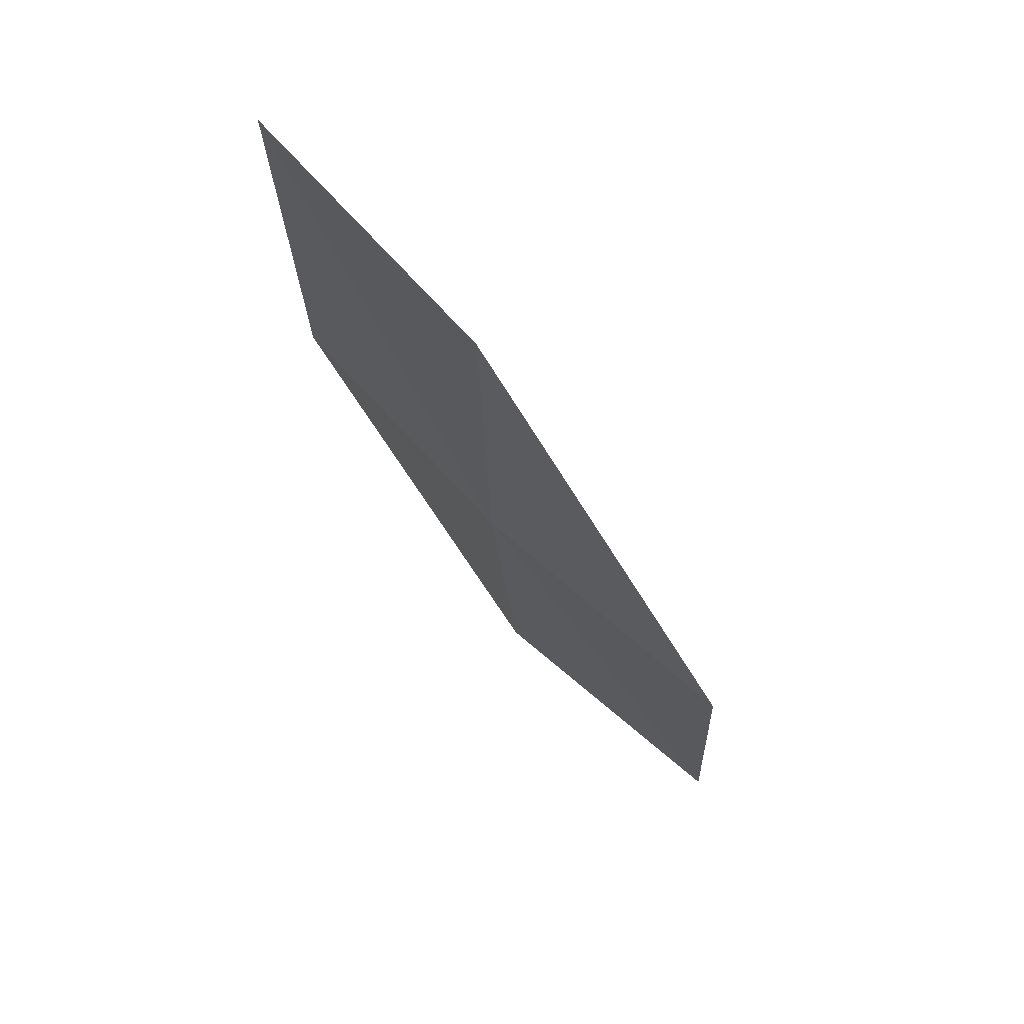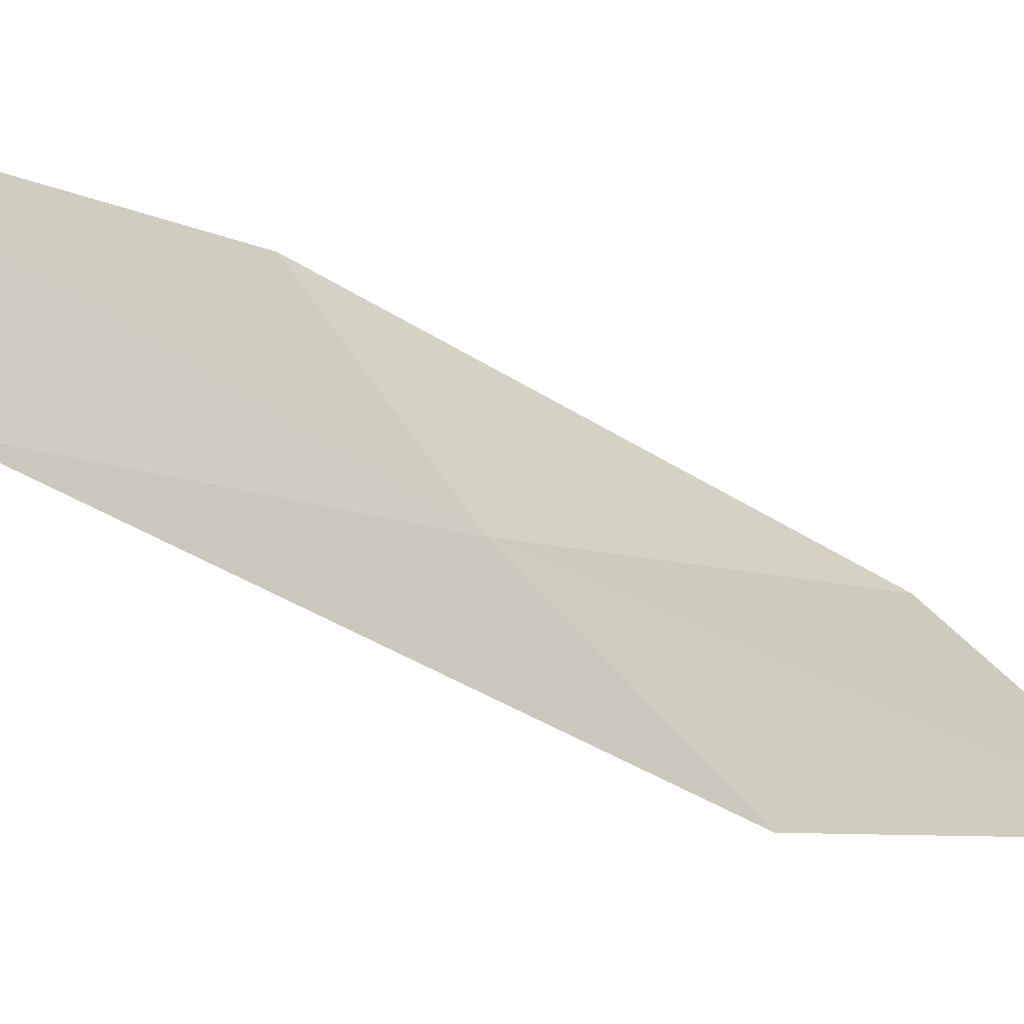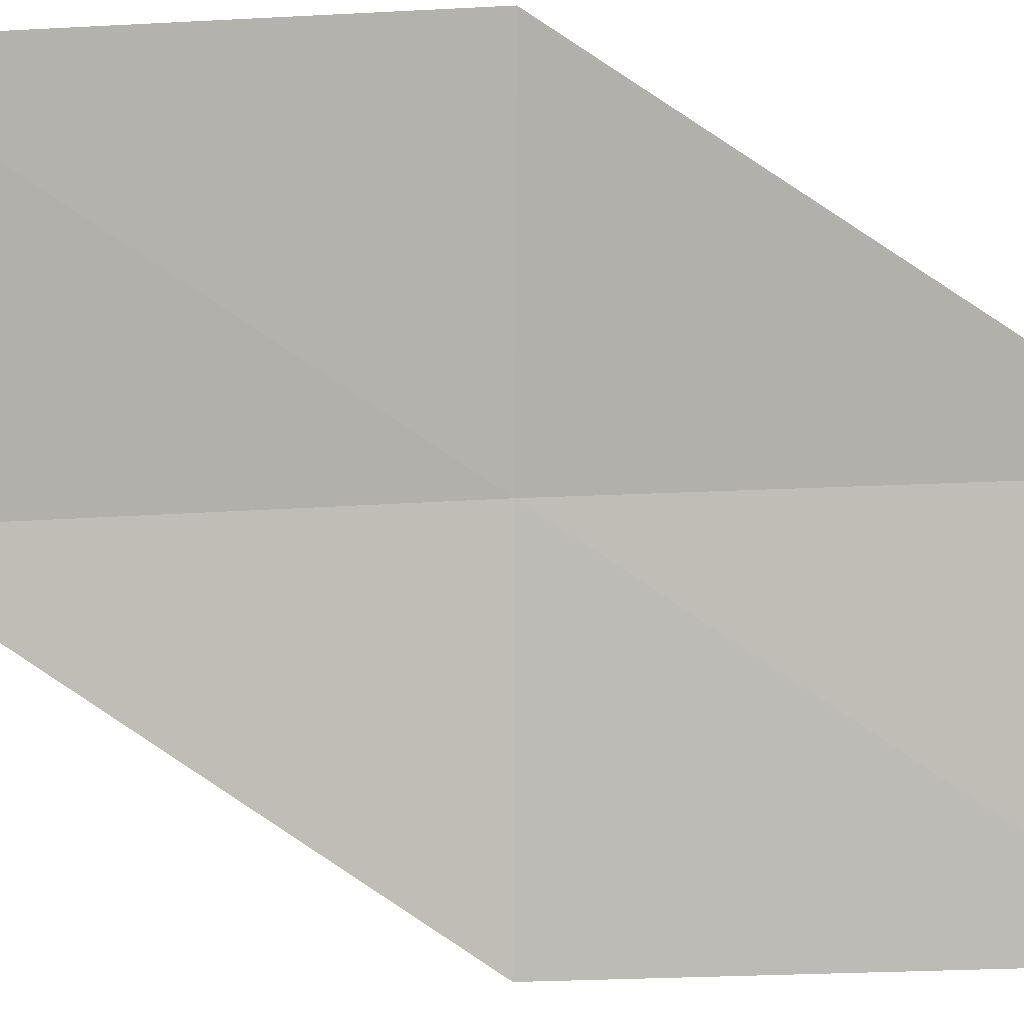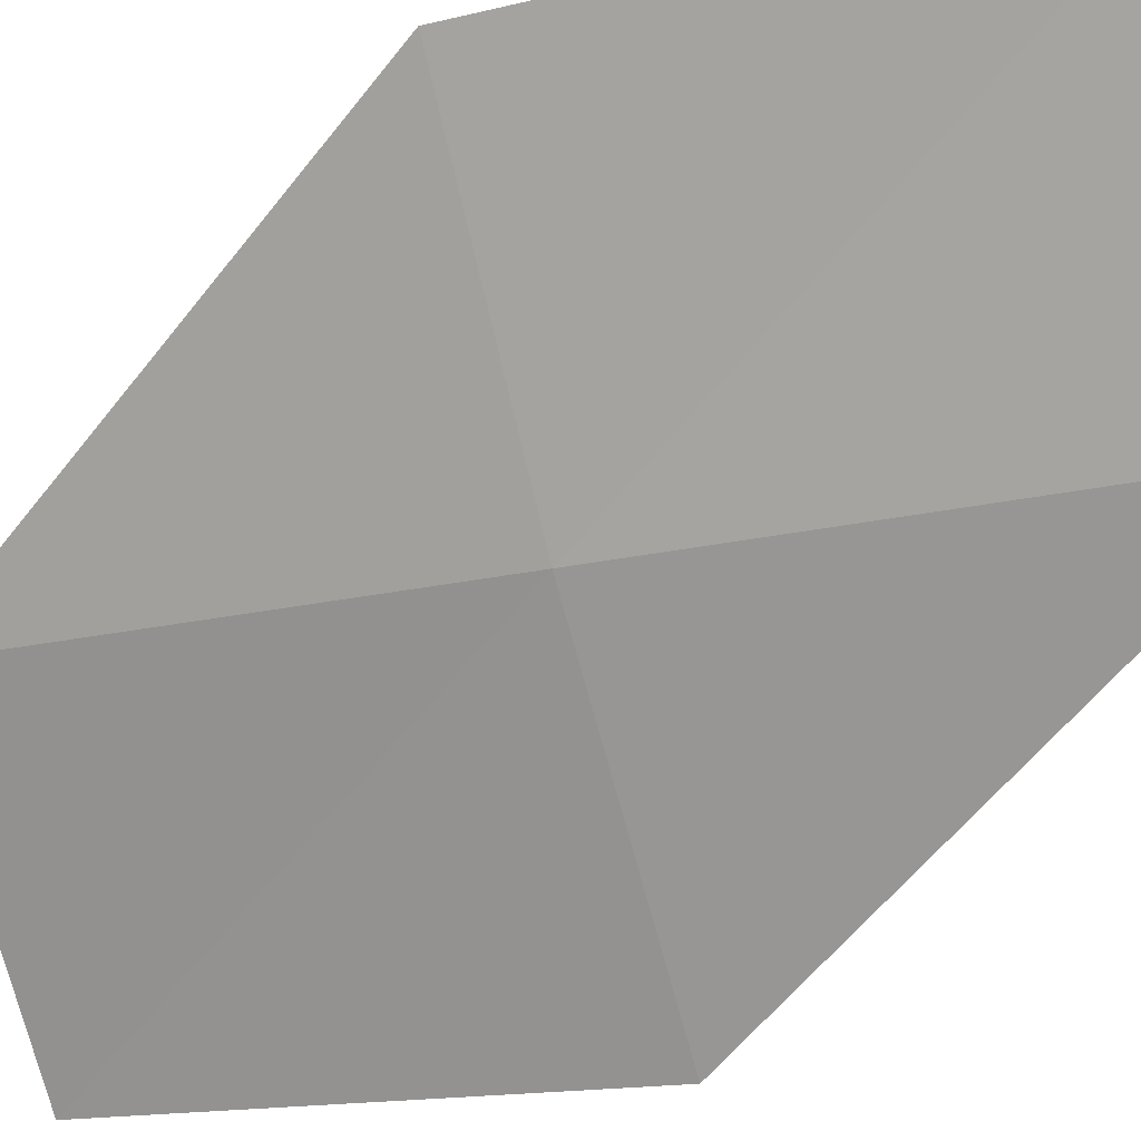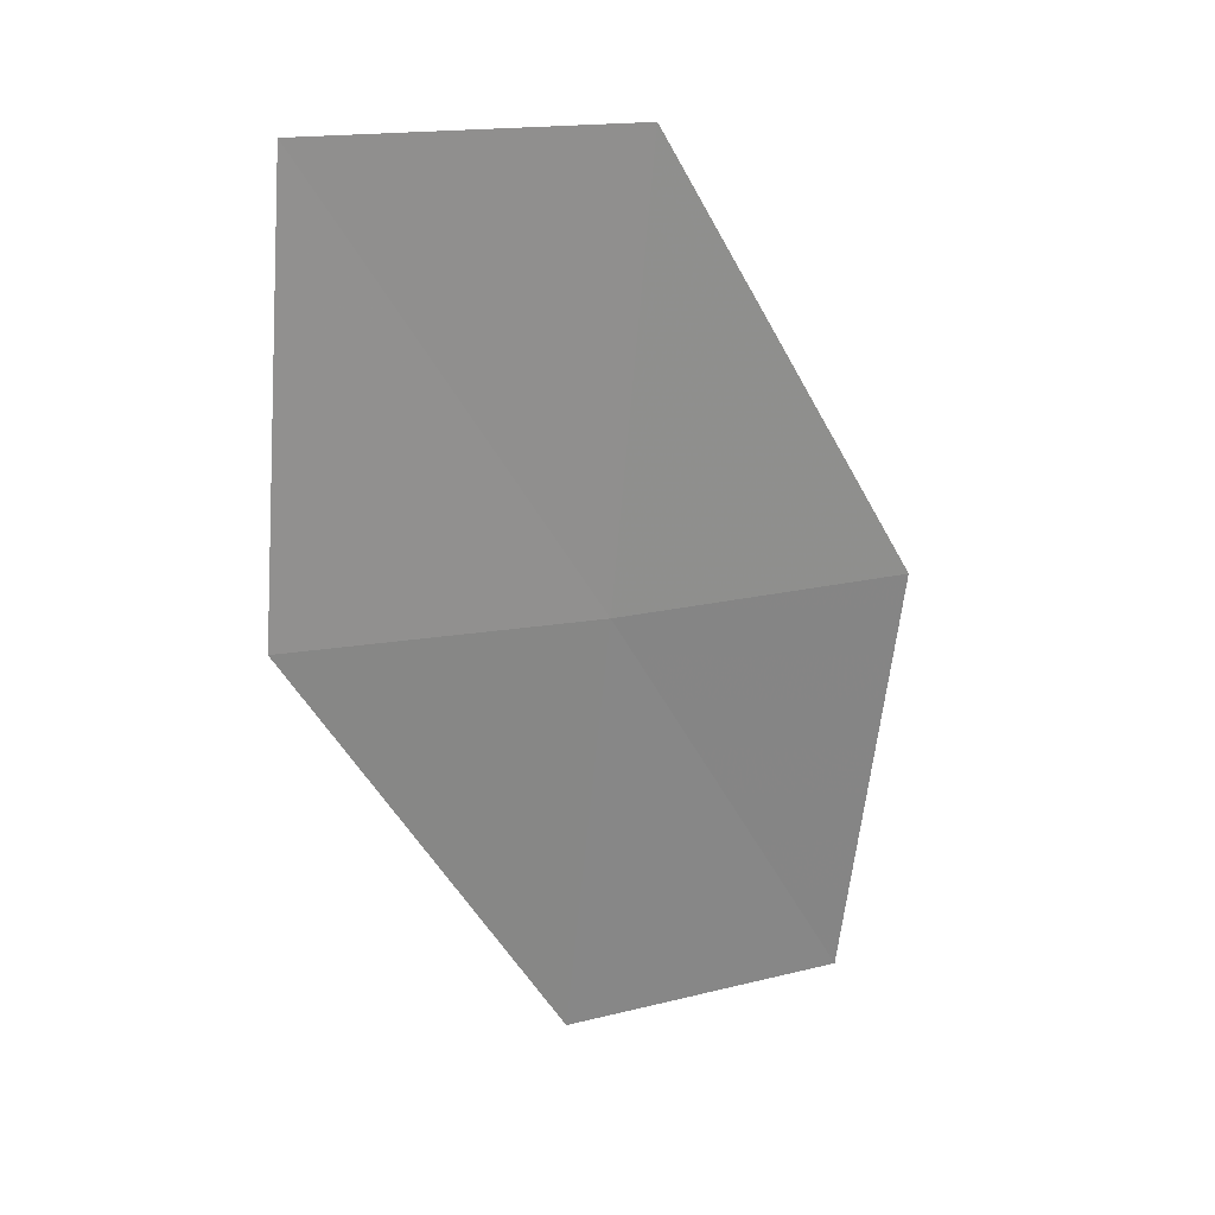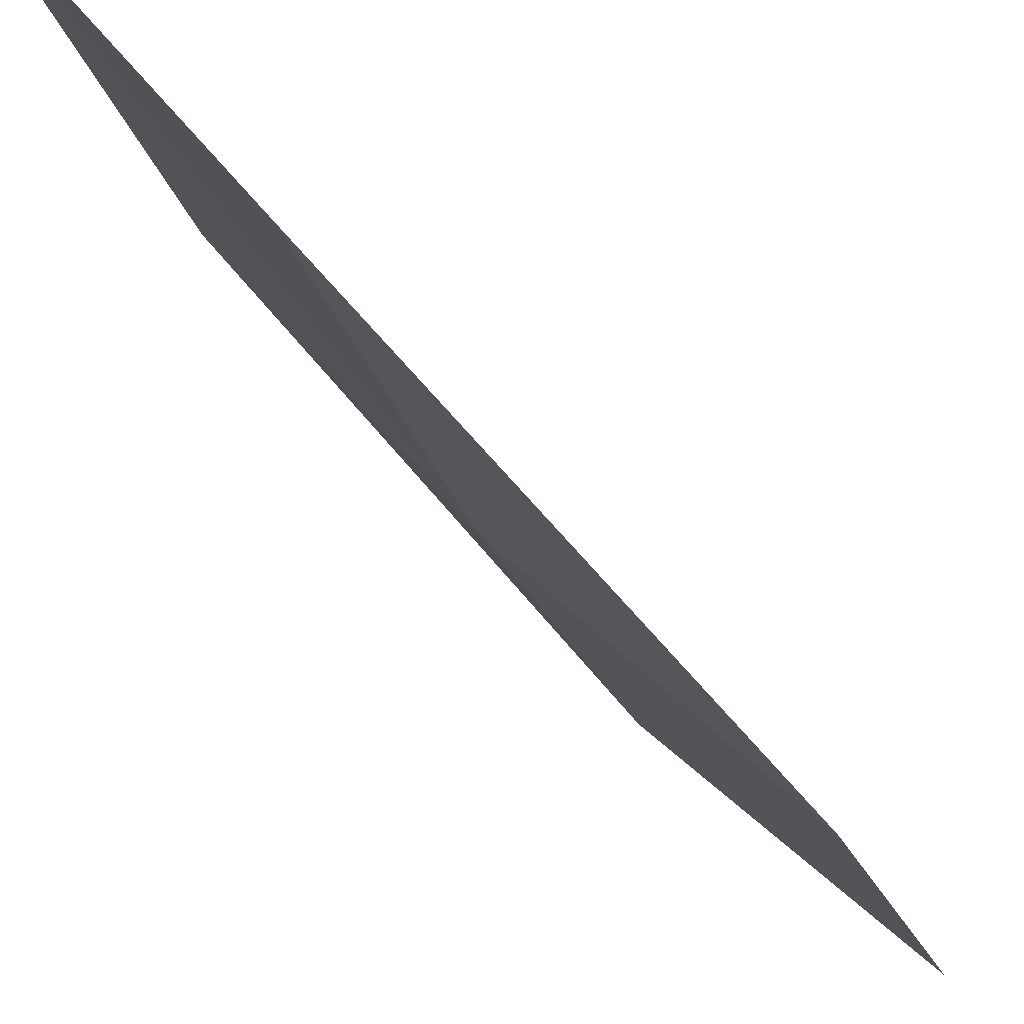
<metadata>
{"format":"obj","ext":"obj","renderer":"f3d","projection":"perspective","resolution":1024,"background":"white","views":[{"elev":63.6,"azim":-3.0,"up":"+Z"},{"elev":-17.9,"azim":40.0,"up":"+Y"},{"elev":47.5,"azim":90.3,"up":"+Y"},{"elev":-32.4,"azim":-67.2,"up":"+Y"},{"elev":19.4,"azim":-69.6,"up":"+Z"},{"elev":-27.5,"azim":11.4,"up":"+Y"}]}
</metadata>
<code>
v 13.89 16.28 8.324
v 14.93 15.22 8.324
v 15.06 15.53 6.228
v 14.04 16.55 6.228
v 12.99 17.44 8.323
v 13.84 16.06 10.44
v 12.94 17.25 10.43
f 1 3 2
f 1 4 3
f 1 5 4
f 1 2 6
f 1 6 7
f 1 7 5

</code>
